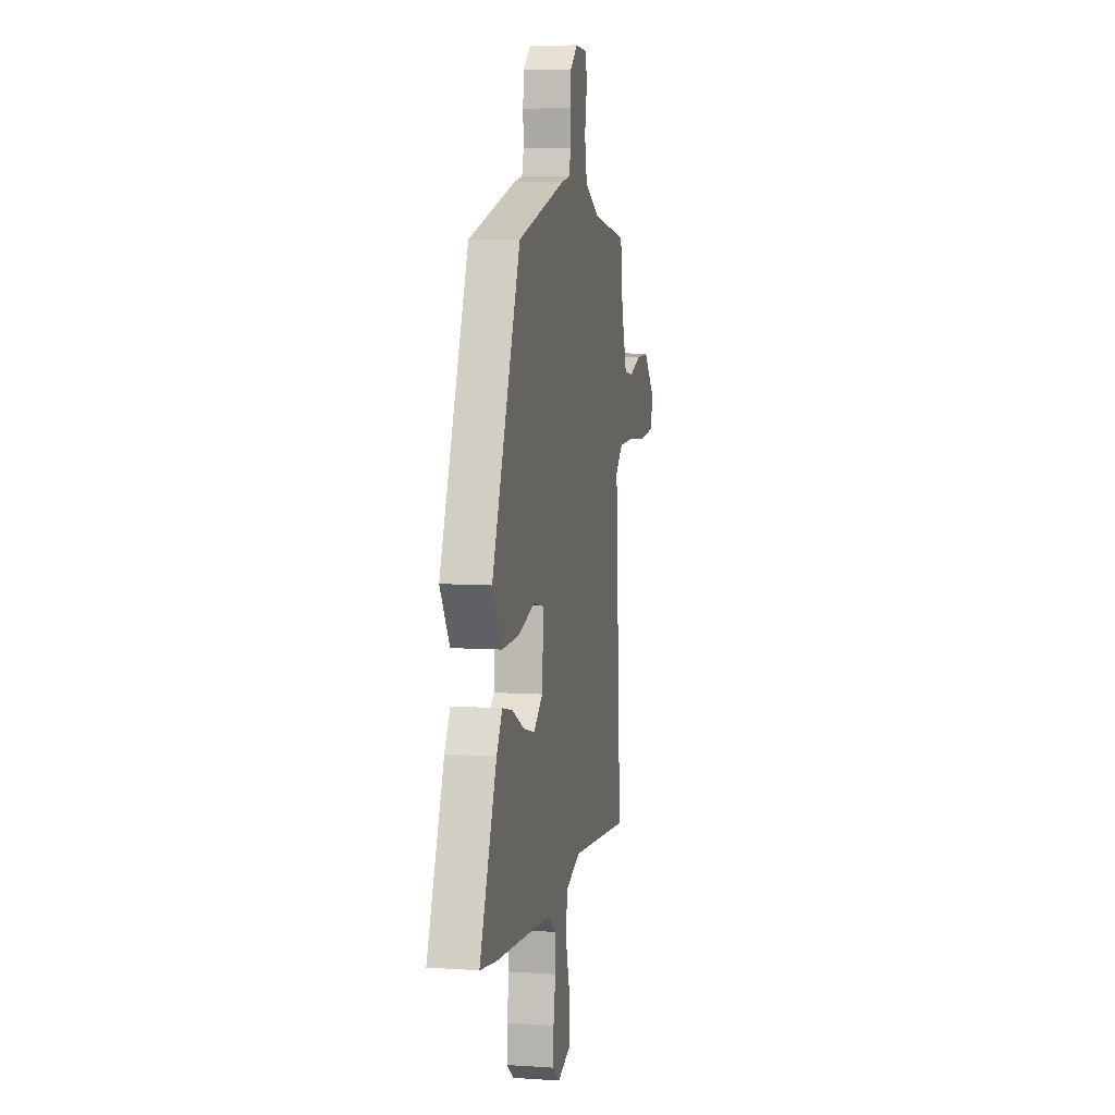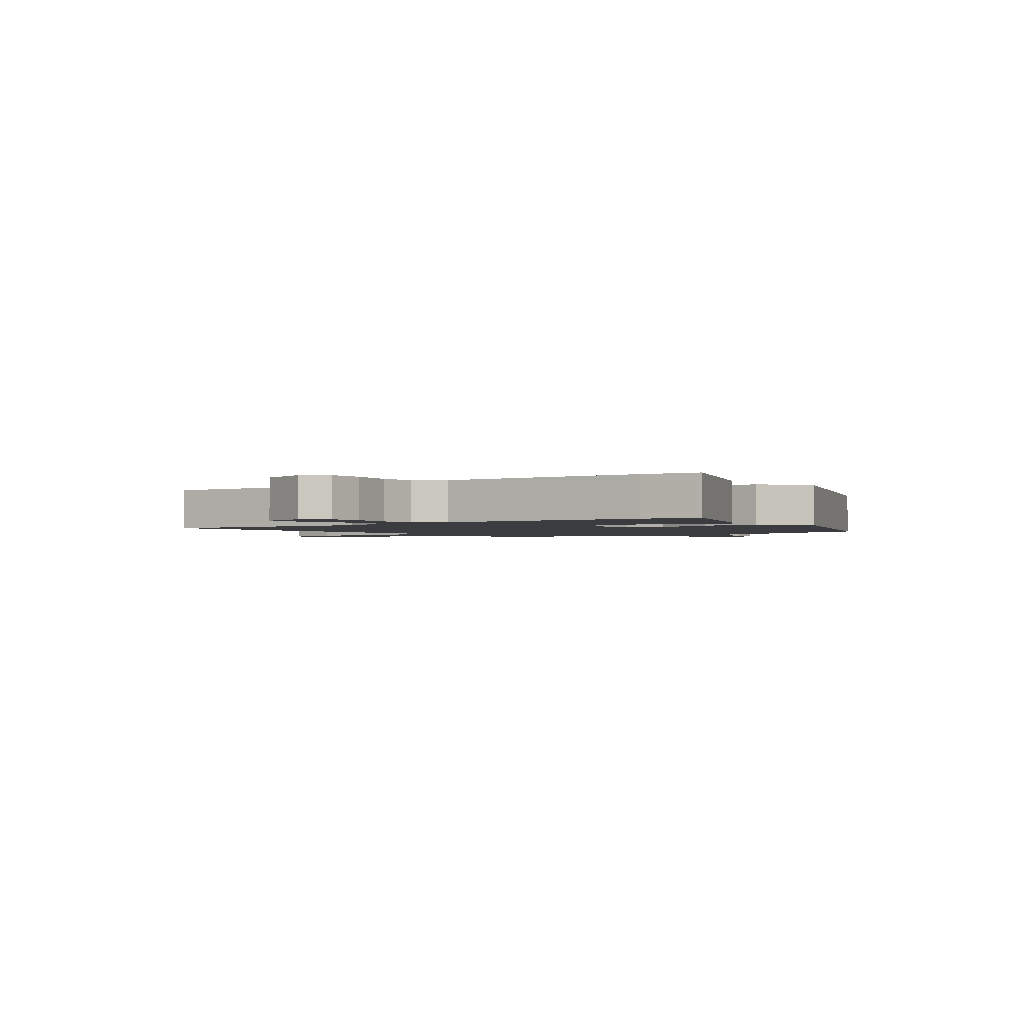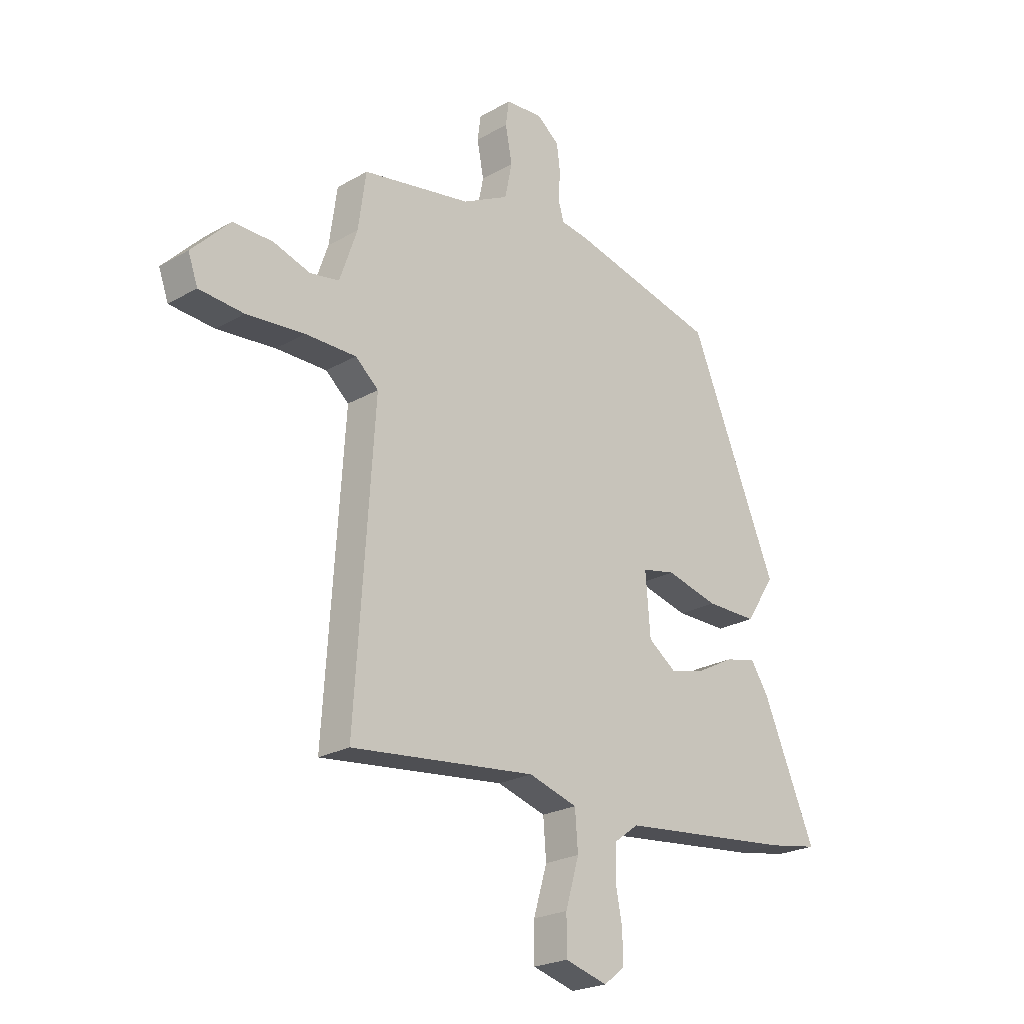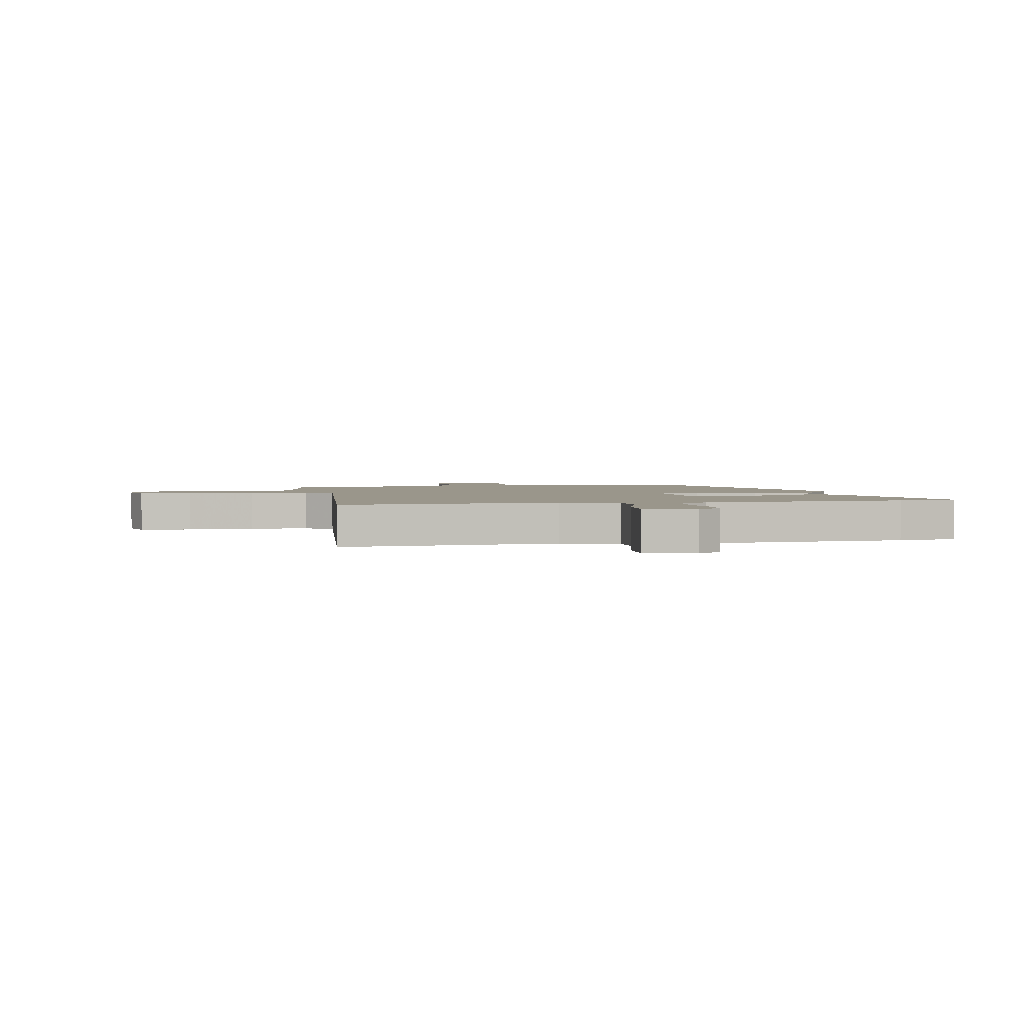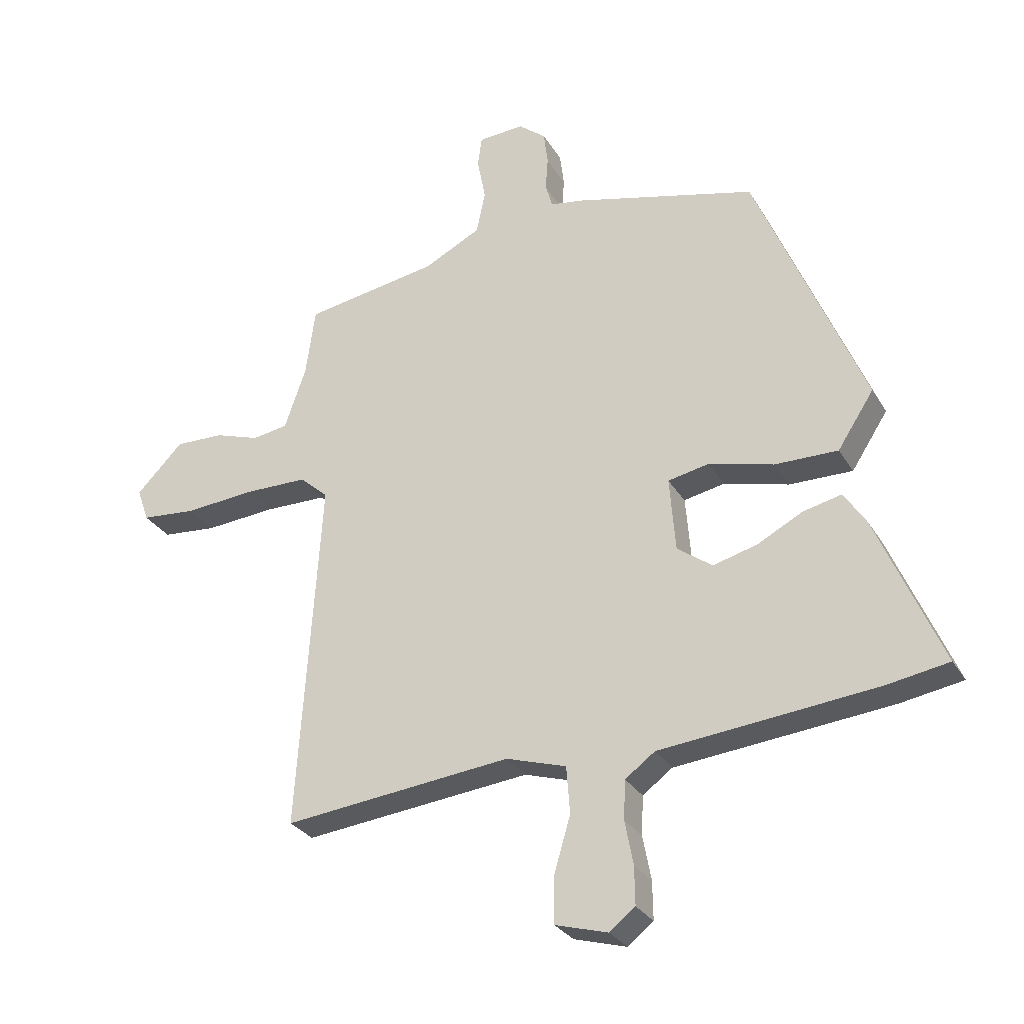
<metadata>
{"format":"obj","ext":"obj","renderer":"f3d","projection":"perspective","resolution":1024,"background":"white","views":[{"elev":7.7,"azim":-79.3,"up":"+Z"},{"elev":-1.9,"azim":-141.5,"up":"+Y"},{"elev":-23.0,"azim":134.4,"up":"+Z"},{"elev":2.4,"azim":170.7,"up":"+Y"},{"elev":-29.0,"azim":-154.8,"up":"+Z"}]}
</metadata>
<code>
v 0.499 0.07 -0.547
v 0.116 0.07 -0.505
v 0.015 0.07 -0.536
v 0.009 0.07 -0.615
v 0.037 0.07 -0.71
v 0.037 0.07 -0.787
v -0.051 0.07 -0.812
v -0.094 0.07 -0.778
v -0.093 0.07 -0.714
v -0.079 0.07 -0.64
v -0.082 0.07 -0.575
v -0.132 0.07 -0.538
v -0.494 0.07 -0.501
v -0.599 0.07 -0.483
v -0.49 0.07 -0.227
v -0.453 0.07 -0.17
v -0.388 0.07 -0.185
v -0.312 0.07 -0.225
v -0.238 0.07 -0.245
v -0.179 0.07 -0.202
v -0.169 0.07 -0.077
v -0.238 0.07 -0.063
v -0.347 0.07 -0.091
v -0.453 0.07 -0.092
v -0.514 0.07 0.002
v -0.332 0.07 0.44
v -0.027 0.07 0.517
v 0.029 0.07 0.526
v 0.041 0.07 0.567
v 0.037 0.07 0.624
v 0.044 0.07 0.68
v 0.09 0.07 0.717
v 0.167 0.07 0.712
v 0.174 0.07 0.661
v 0.16 0.07 0.588
v 0.175 0.07 0.516
v 0.271 0.07 0.467
v 0.496 0.07 0.429
v 0.512 0.07 0.314
v 0.548 0.07 0.209
v 0.608 0.07 0.199
v 0.684 0.07 0.224
v 0.766 0.07 0.226
v 0.845 0.07 0.145
v 0.825 0.07 0.089
v 0.733 0.07 0.081
v 0.613 0.07 0.091
v 0.508 0.07 0.09
v 0.46 0.07 0.048
v 0.499 0 -0.547
v 0.116 0 -0.505
v 0.015 0 -0.536
v 0.009 0 -0.615
v 0.037 0 -0.71
v 0.037 0 -0.787
v -0.051 0 -0.812
v -0.094 0 -0.778
v -0.093 0 -0.714
v -0.079 0 -0.64
v -0.082 0 -0.575
v -0.132 0 -0.538
v -0.494 0 -0.501
v -0.599 0 -0.483
v -0.49 0 -0.227
v -0.453 0 -0.17
v -0.388 0 -0.185
v -0.312 0 -0.225
v -0.238 0 -0.245
v -0.179 0 -0.202
v -0.169 0 -0.077
v -0.238 0 -0.063
v -0.347 0 -0.091
v -0.453 0 -0.092
v -0.514 0 0.002
v -0.332 0 0.44
v -0.027 0 0.517
v 0.029 0 0.526
v 0.041 0 0.567
v 0.037 0 0.624
v 0.044 0 0.68
v 0.09 0 0.717
v 0.167 0 0.712
v 0.174 0 0.661
v 0.16 0 0.588
v 0.175 0 0.516
v 0.271 0 0.467
v 0.496 0 0.429
v 0.512 0 0.314
v 0.548 0 0.209
v 0.608 0 0.199
v 0.684 0 0.224
v 0.766 0 0.226
v 0.845 0 0.145
v 0.825 0 0.089
v 0.733 0 0.081
v 0.613 0 0.091
v 0.508 0 0.09
v 0.46 0 0.048
f 44 45 46 47
f 44 47 48
f 41 42 43 44
f 40 41 44 48
f 39 40 48 49
f 37 38 39 49
f 32 33 34 35
f 32 35 36
f 29 30 31 32
f 28 29 32 36
f 22 23 24 25
f 21 22 25 26
f 15 16 17 18
f 15 18 19
f 12 13 14 15
f 11 12 15 19
f 7 8 9 10
f 7 10 11
f 4 5 6 7
f 3 4 7 11
f 37 49 1 2
f 36 37 2 3
f 21 26 27 28
f 20 21 28 36
f 3 11 19 20
f 3 20 36
f 96 95 94 93
f 97 96 93
f 93 92 91 90
f 97 93 90 89
f 98 97 89 88
f 98 88 87 86
f 84 83 82 81
f 85 84 81
f 81 80 79 78
f 85 81 78 77
f 74 73 72 71
f 75 74 71 70
f 67 66 65 64
f 68 67 64
f 64 63 62 61
f 68 64 61 60
f 59 58 57 56
f 60 59 56
f 56 55 54 53
f 60 56 53 52
f 51 50 98 86
f 52 51 86 85
f 77 76 75 70
f 85 77 70 69
f 69 68 60 52
f 85 69 52
f 1 50 51 2
f 2 51 52 3
f 3 52 53 4
f 4 53 54 5
f 5 54 55 6
f 6 55 56 7
f 7 56 57 8
f 8 57 58 9
f 9 58 59 10
f 10 59 60 11
f 11 60 61 12
f 12 61 62 13
f 13 62 63 14
f 14 63 64 15
f 15 64 65 16
f 16 65 66 17
f 17 66 67 18
f 18 67 68 19
f 19 68 69 20
f 20 69 70 21
f 21 70 71 22
f 22 71 72 23
f 23 72 73 24
f 24 73 74 25
f 25 74 75 26
f 26 75 76 27
f 27 76 77 28
f 28 77 78 29
f 29 78 79 30
f 30 79 80 31
f 31 80 81 32
f 32 81 82 33
f 33 82 83 34
f 34 83 84 35
f 35 84 85 36
f 36 85 86 37
f 37 86 87 38
f 38 87 88 39
f 39 88 89 40
f 40 89 90 41
f 41 90 91 42
f 42 91 92 43
f 43 92 93 44
f 44 93 94 45
f 45 94 95 46
f 46 95 96 47
f 47 96 97 48
f 48 97 98 49
f 49 98 50 1

</code>
